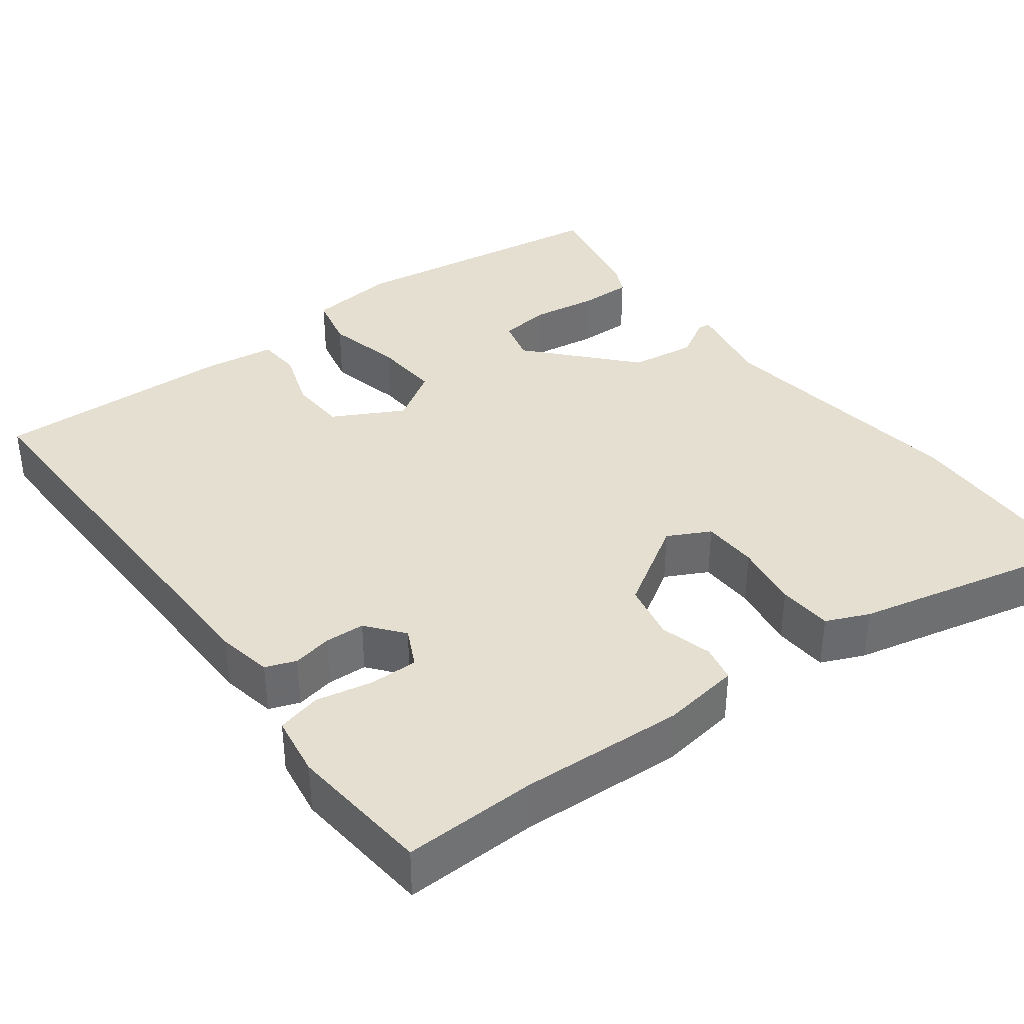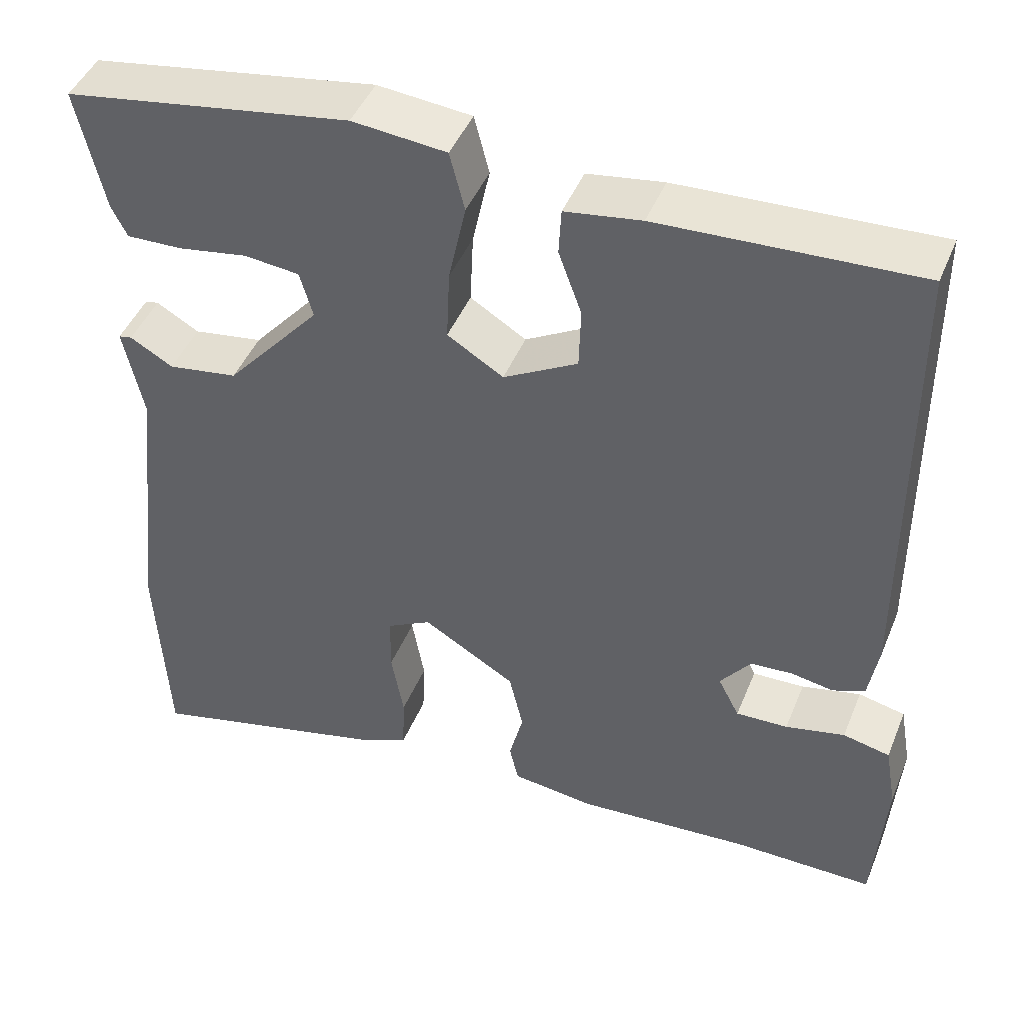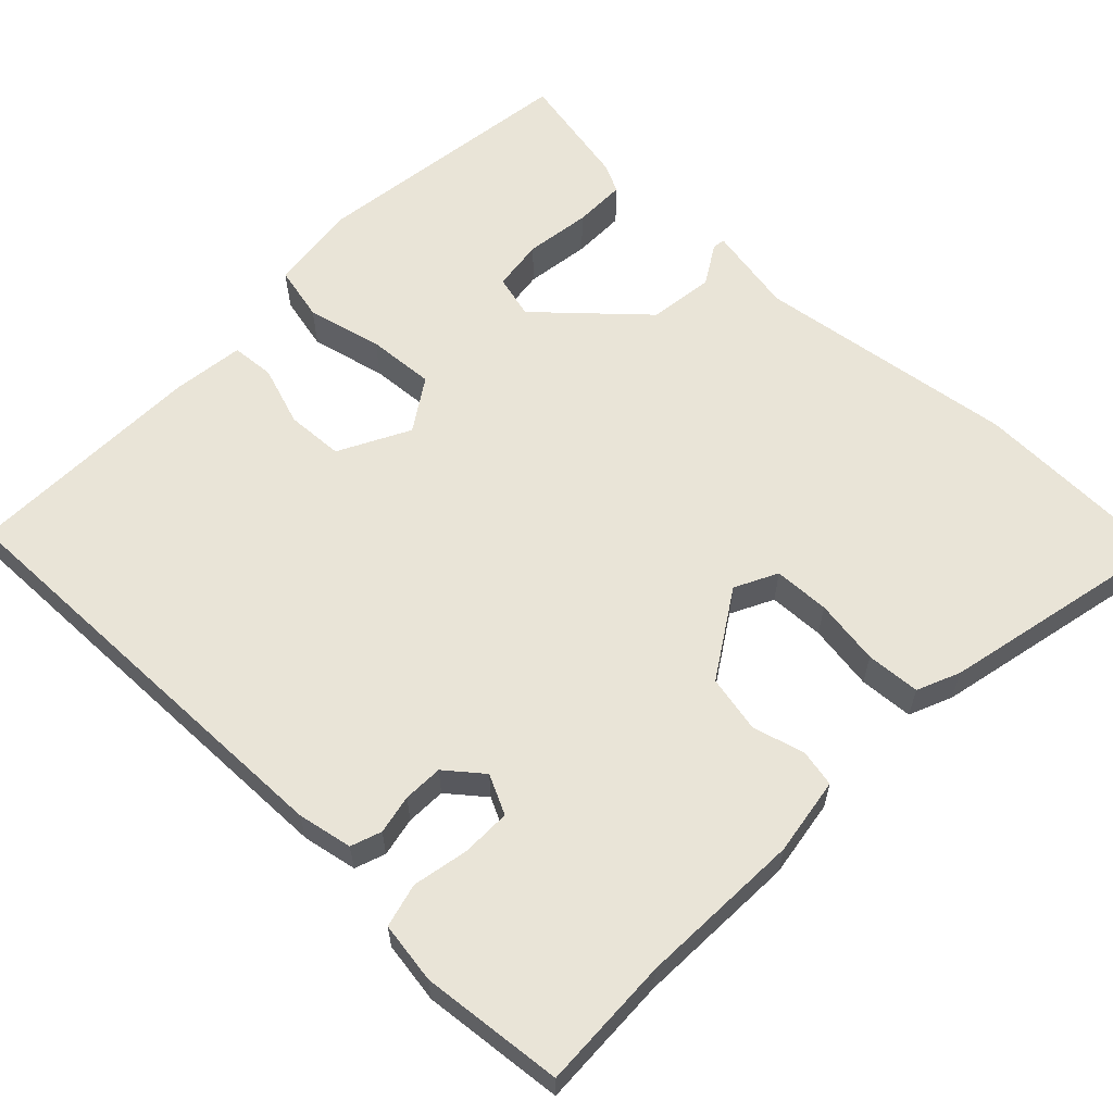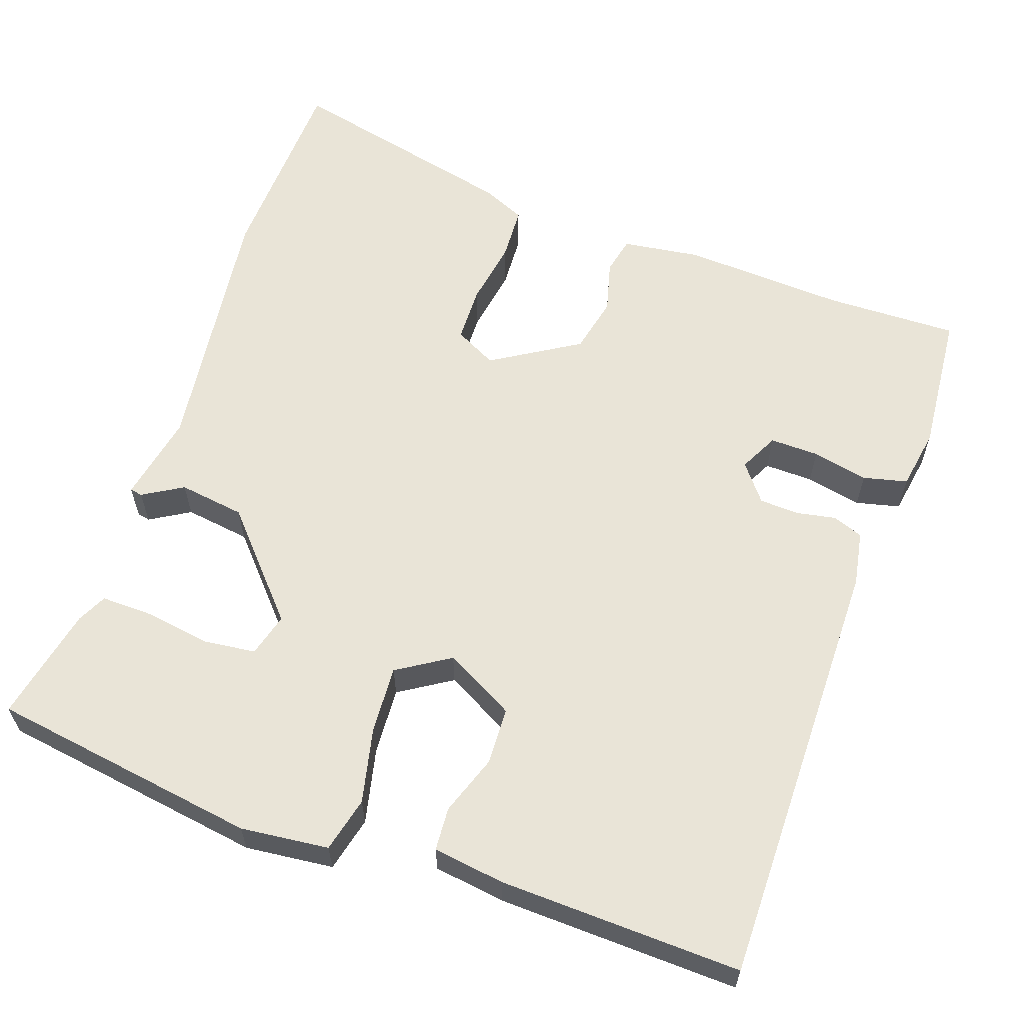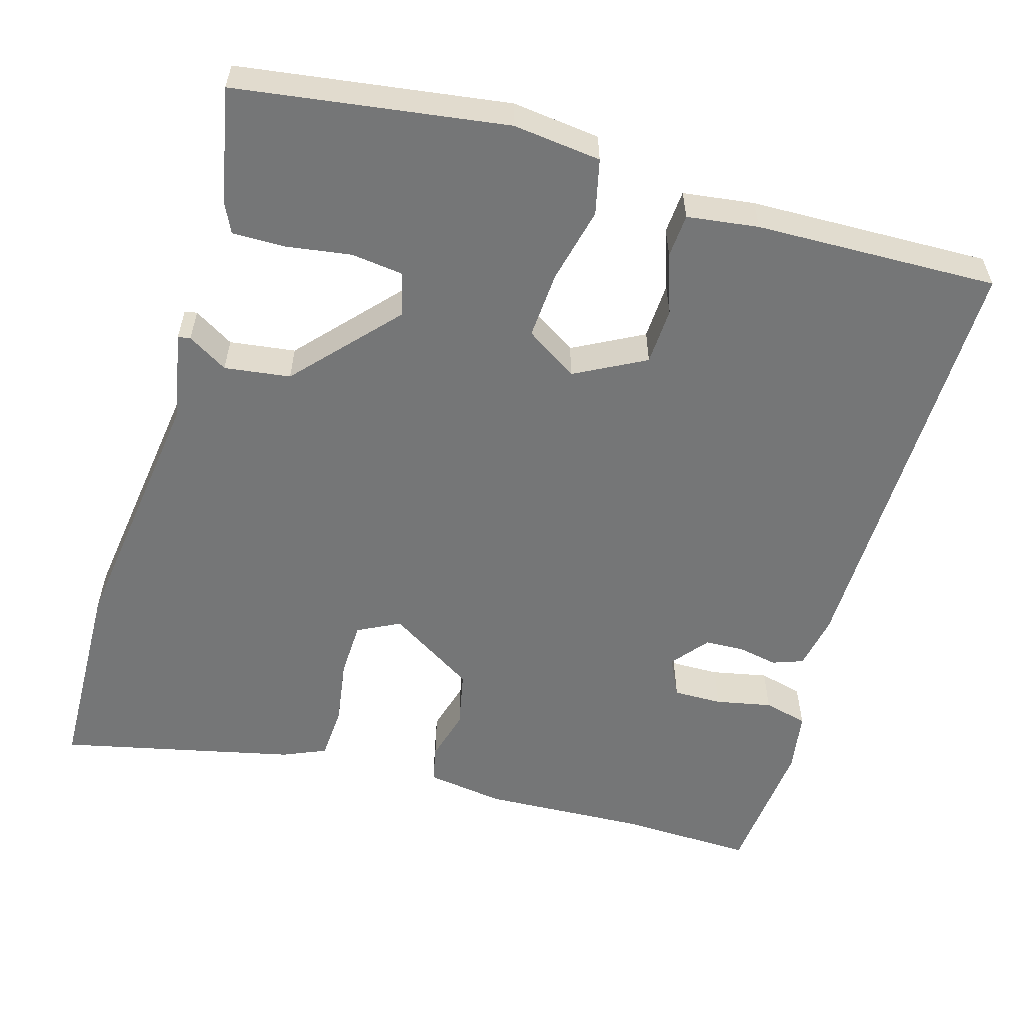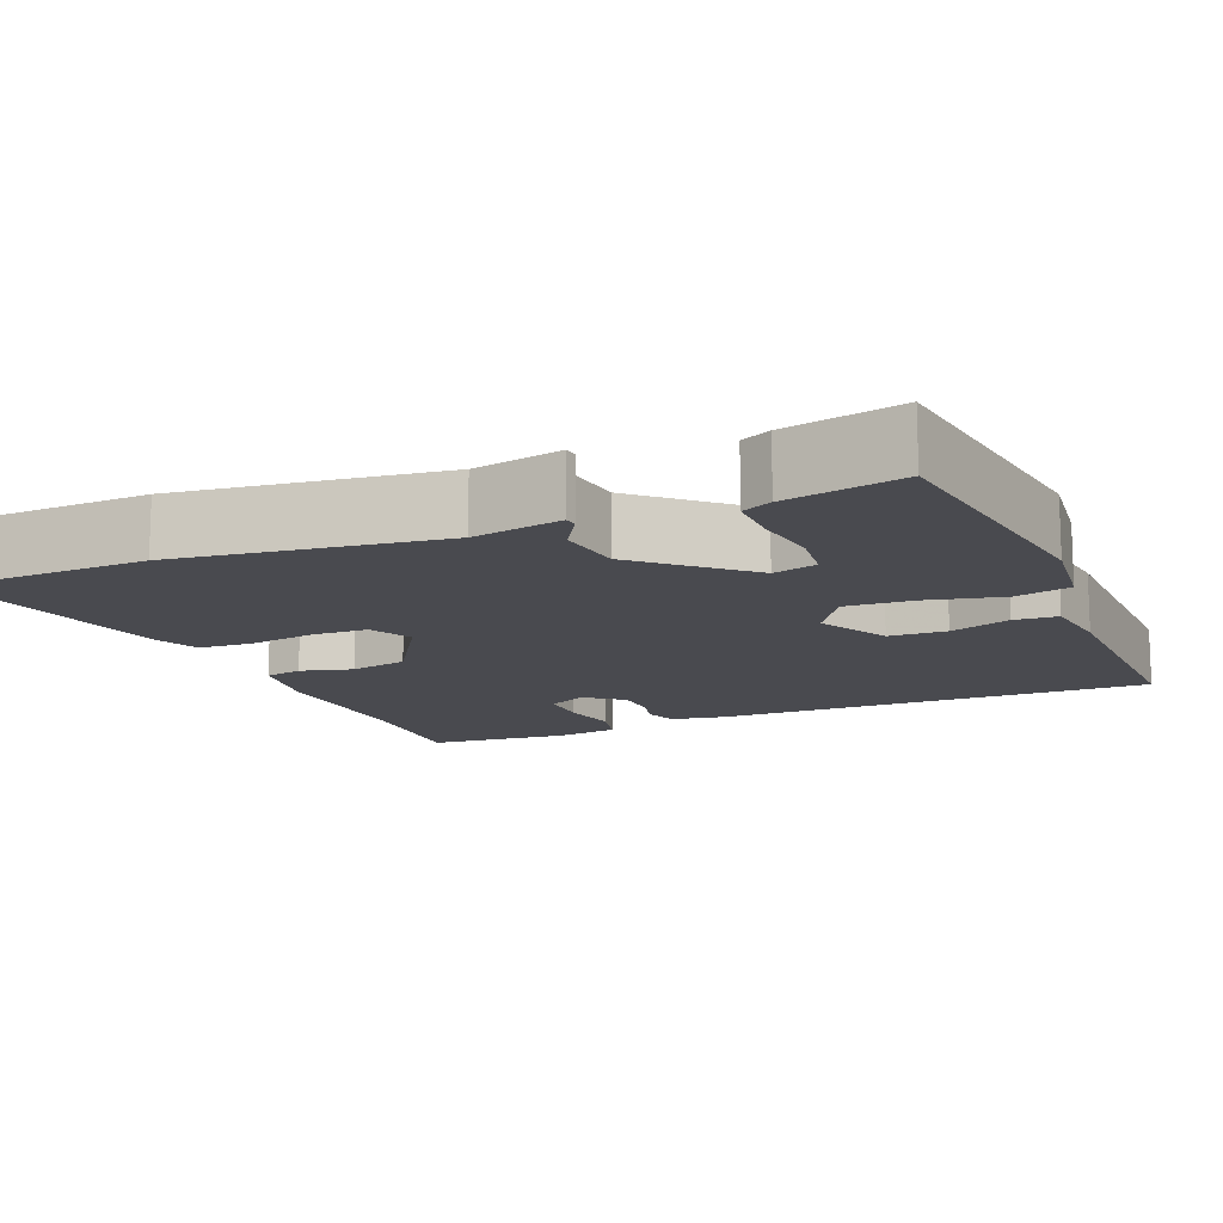
<metadata>
{"format":"obj","ext":"obj","renderer":"f3d","projection":"perspective","resolution":1024,"background":"white","views":[{"elev":37.3,"azim":142.1,"up":"+Y"},{"elev":45.2,"azim":21.5,"up":"+Z"},{"elev":60.9,"azim":132.6,"up":"+Y"},{"elev":60.8,"azim":18.6,"up":"+Y"},{"elev":-56.7,"azim":-17.3,"up":"+Y"},{"elev":-13.5,"azim":-68.3,"up":"+Y"}]}
</metadata>
<code>
v 0.512 0.07 -0.5
v 0.341 0.07 -0.498
v 0.13 0.07 -0.512
v 0.029 0.07 -0.499
v 0.018 0.07 -0.451
v 0.035 0.07 -0.384
v 0.018 0.07 -0.31
v -0.095 0.07 -0.242
v -0.149 0.07 -0.271
v -0.15 0.07 -0.343
v -0.135 0.07 -0.428
v -0.138 0.07 -0.498
v -0.193 0.07 -0.523
v -0.495 0.07 -0.597
v -0.508 0.07 -0.337
v -0.469 0.07 0.001
v -0.493 0.07 0.115
v -0.477 0.07 0.118
v -0.425 0.07 0.088
v -0.34 0.07 0.101
v -0.225 0.07 0.233
v -0.241 0.07 0.289
v -0.308 0.07 0.296
v -0.392 0.07 0.282
v -0.46 0.07 0.28
v -0.479 0.07 0.318
v -0.512 0.07 0.467
v -0.165 0.07 0.523
v -0.051 0.07 0.512
v -0.033 0.07 0.441
v -0.054 0.07 0.343
v -0.058 0.07 0.256
v 0.01 0.07 0.214
v 0.1 0.07 0.264
v 0.102 0.07 0.338
v 0.074 0.07 0.415
v 0.077 0.07 0.471
v 0.169 0.07 0.485
v 0.481 0.07 0.499
v 0.484 0.07 -0.064
v 0.472 0.07 -0.135
v 0.433 0.07 -0.15
v 0.382 0.07 -0.141
v 0.331 0.07 -0.144
v 0.294 0.07 -0.192
v 0.32 0.07 -0.242
v 0.383 0.07 -0.24
v 0.455 0.07 -0.224
v 0.512 0.07 -0.237
v 0.526 0.07 -0.316
v 0.512 0 -0.5
v 0.341 0 -0.498
v 0.13 0 -0.512
v 0.029 0 -0.499
v 0.018 0 -0.451
v 0.035 0 -0.384
v 0.018 0 -0.31
v -0.095 0 -0.242
v -0.149 0 -0.271
v -0.15 0 -0.343
v -0.135 0 -0.428
v -0.138 0 -0.498
v -0.193 0 -0.523
v -0.495 0 -0.597
v -0.508 0 -0.337
v -0.469 0 0.001
v -0.493 0 0.115
v -0.477 0 0.118
v -0.425 0 0.088
v -0.34 0 0.101
v -0.225 0 0.233
v -0.241 0 0.289
v -0.308 0 0.296
v -0.392 0 0.282
v -0.46 0 0.28
v -0.479 0 0.318
v -0.512 0 0.467
v -0.165 0 0.523
v -0.051 0 0.512
v -0.033 0 0.441
v -0.054 0 0.343
v -0.058 0 0.256
v 0.01 0 0.214
v 0.1 0 0.264
v 0.102 0 0.338
v 0.074 0 0.415
v 0.077 0 0.471
v 0.169 0 0.485
v 0.481 0 0.499
v 0.484 0 -0.064
v 0.472 0 -0.135
v 0.433 0 -0.15
v 0.382 0 -0.141
v 0.331 0 -0.144
v 0.294 0 -0.192
v 0.32 0 -0.242
v 0.383 0 -0.24
v 0.455 0 -0.224
v 0.512 0 -0.237
v 0.526 0 -0.316
f 47 48 49 50
f 46 47 50 1
f 40 41 42 43
f 40 43 44
f 39 40 44
f 38 39 44 45
f 35 36 37 38
f 34 35 38 45
f 28 29 30 31
f 28 31 32
f 27 28 32
f 23 24 25 26
f 22 23 26 27
f 16 17 18 19
f 16 19 20
f 15 16 20
f 14 15 20 21
f 10 11 12 13
f 9 10 13 14
f 3 4 5 6
f 2 3 6 7
f 46 1 2 7
f 45 46 7 8
f 33 34 45 8
f 22 27 32 33
f 21 22 33
f 9 14 21 33
f 8 9 33
f 100 99 98 97
f 51 100 97 96
f 93 92 91 90
f 94 93 90
f 94 90 89
f 95 94 89 88
f 88 87 86 85
f 95 88 85 84
f 81 80 79 78
f 82 81 78
f 82 78 77
f 76 75 74 73
f 77 76 73 72
f 69 68 67 66
f 70 69 66
f 70 66 65
f 71 70 65 64
f 63 62 61 60
f 64 63 60 59
f 56 55 54 53
f 57 56 53 52
f 57 52 51 96
f 58 57 96 95
f 58 95 84 83
f 83 82 77 72
f 83 72 71
f 83 71 64 59
f 83 59 58
f 1 51 52 2
f 2 52 53 3
f 3 53 54 4
f 4 54 55 5
f 5 55 56 6
f 6 56 57 7
f 7 57 58 8
f 8 58 59 9
f 9 59 60 10
f 10 60 61 11
f 11 61 62 12
f 12 62 63 13
f 13 63 64 14
f 14 64 65 15
f 15 65 66 16
f 16 66 67 17
f 17 67 68 18
f 18 68 69 19
f 19 69 70 20
f 20 70 71 21
f 21 71 72 22
f 22 72 73 23
f 23 73 74 24
f 24 74 75 25
f 25 75 76 26
f 26 76 77 27
f 27 77 78 28
f 28 78 79 29
f 29 79 80 30
f 30 80 81 31
f 31 81 82 32
f 32 82 83 33
f 33 83 84 34
f 34 84 85 35
f 35 85 86 36
f 36 86 87 37
f 37 87 88 38
f 38 88 89 39
f 39 89 90 40
f 40 90 91 41
f 41 91 92 42
f 42 92 93 43
f 43 93 94 44
f 44 94 95 45
f 45 95 96 46
f 46 96 97 47
f 47 97 98 48
f 48 98 99 49
f 49 99 100 50
f 50 100 51 1

</code>
